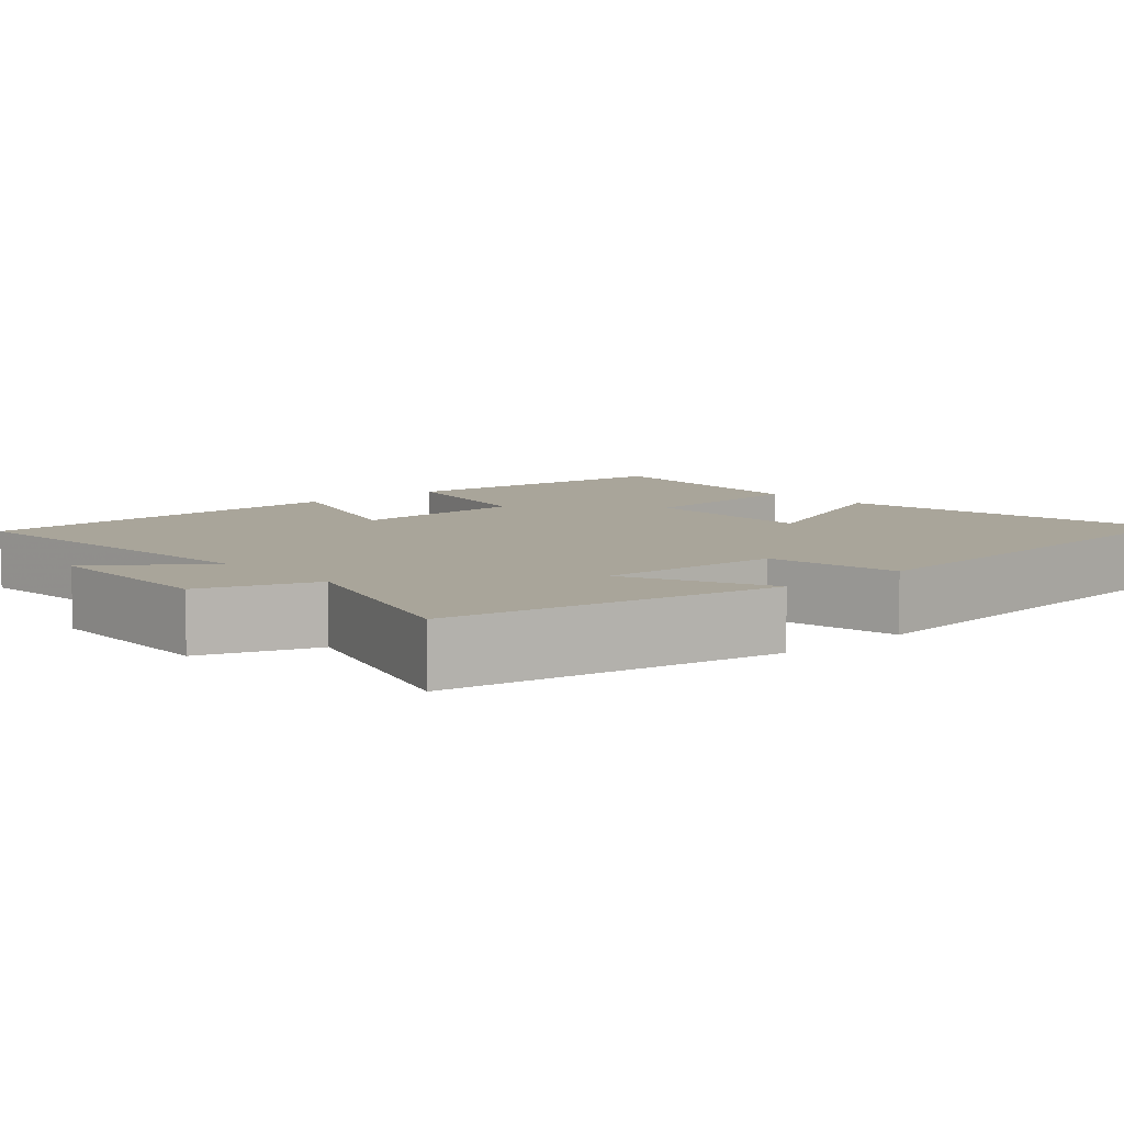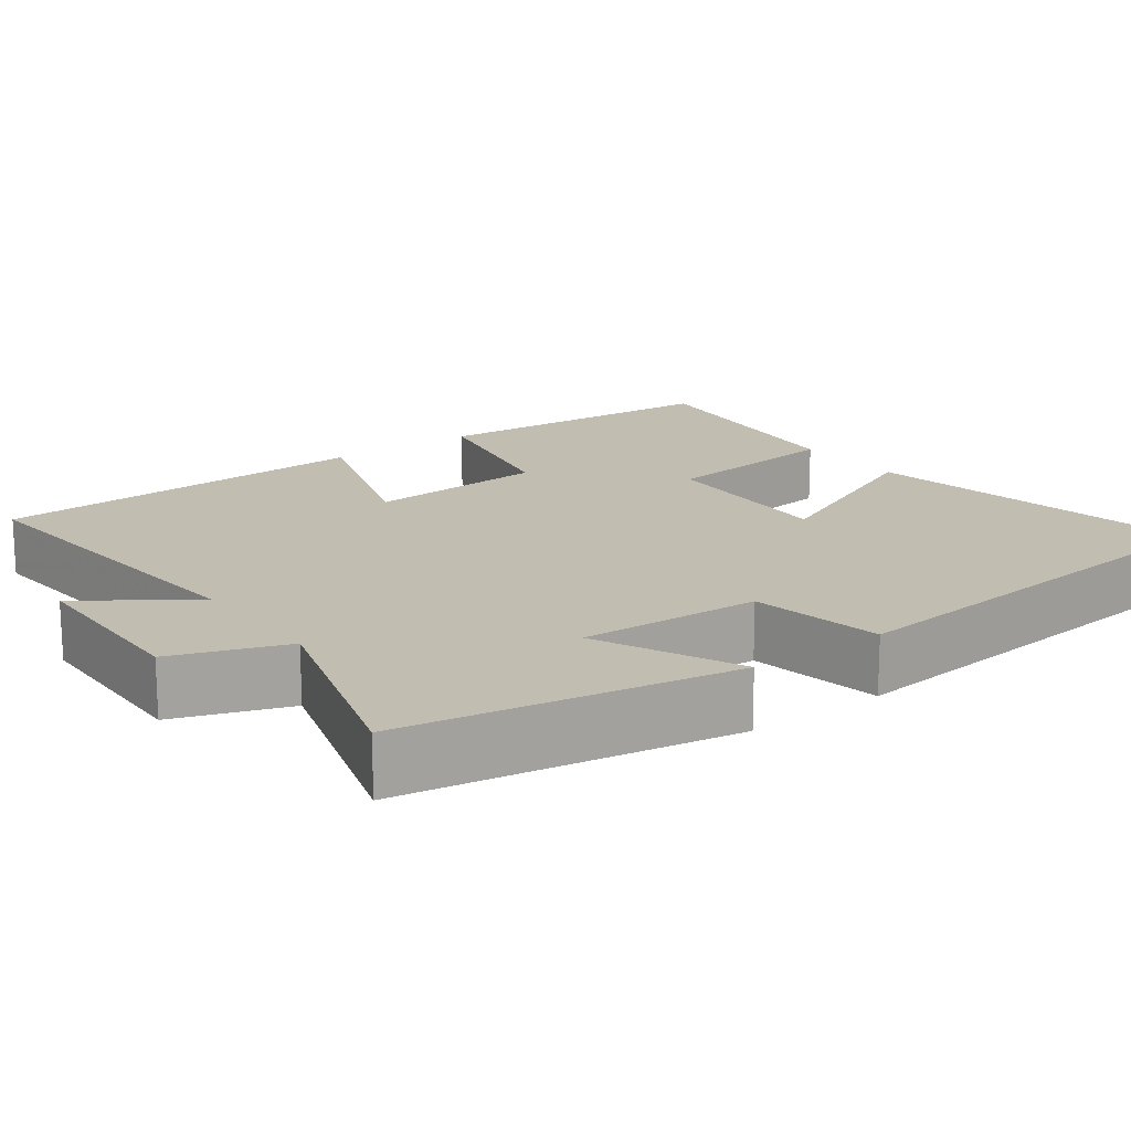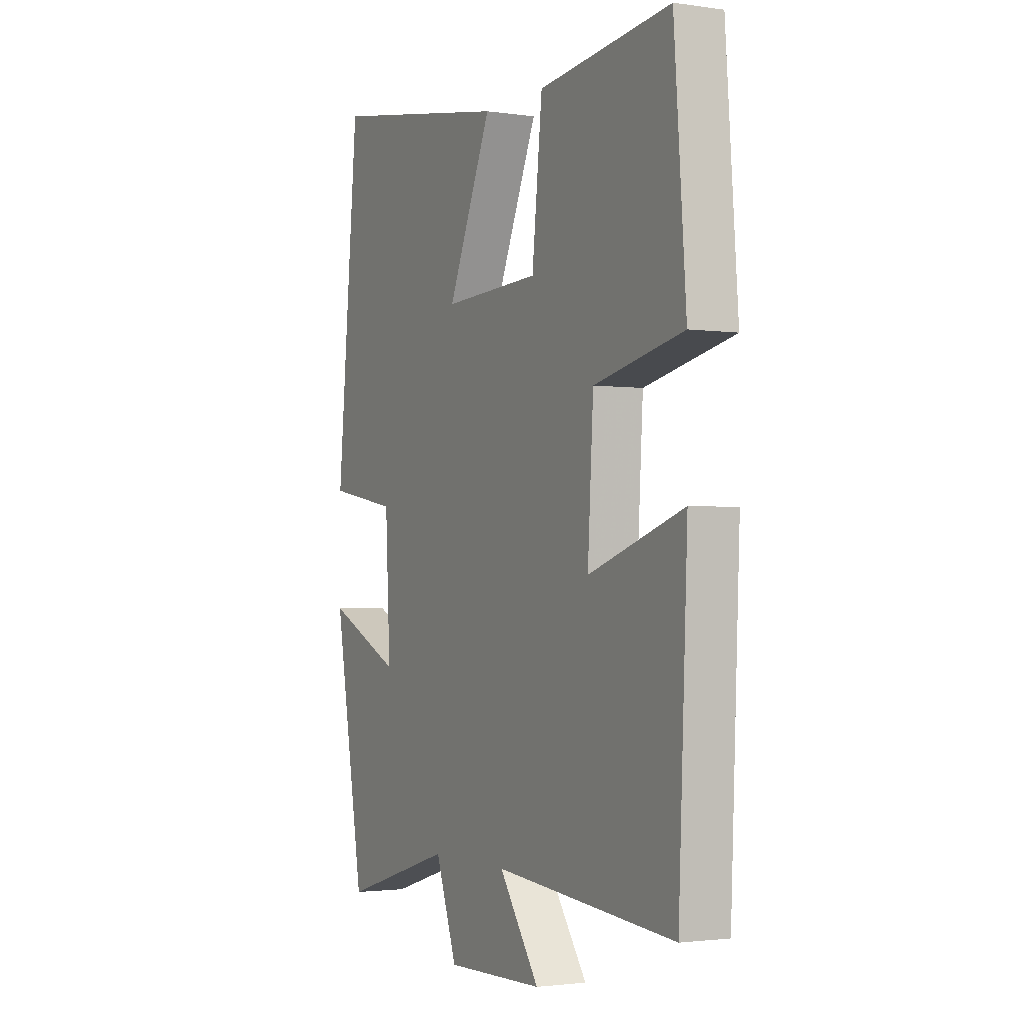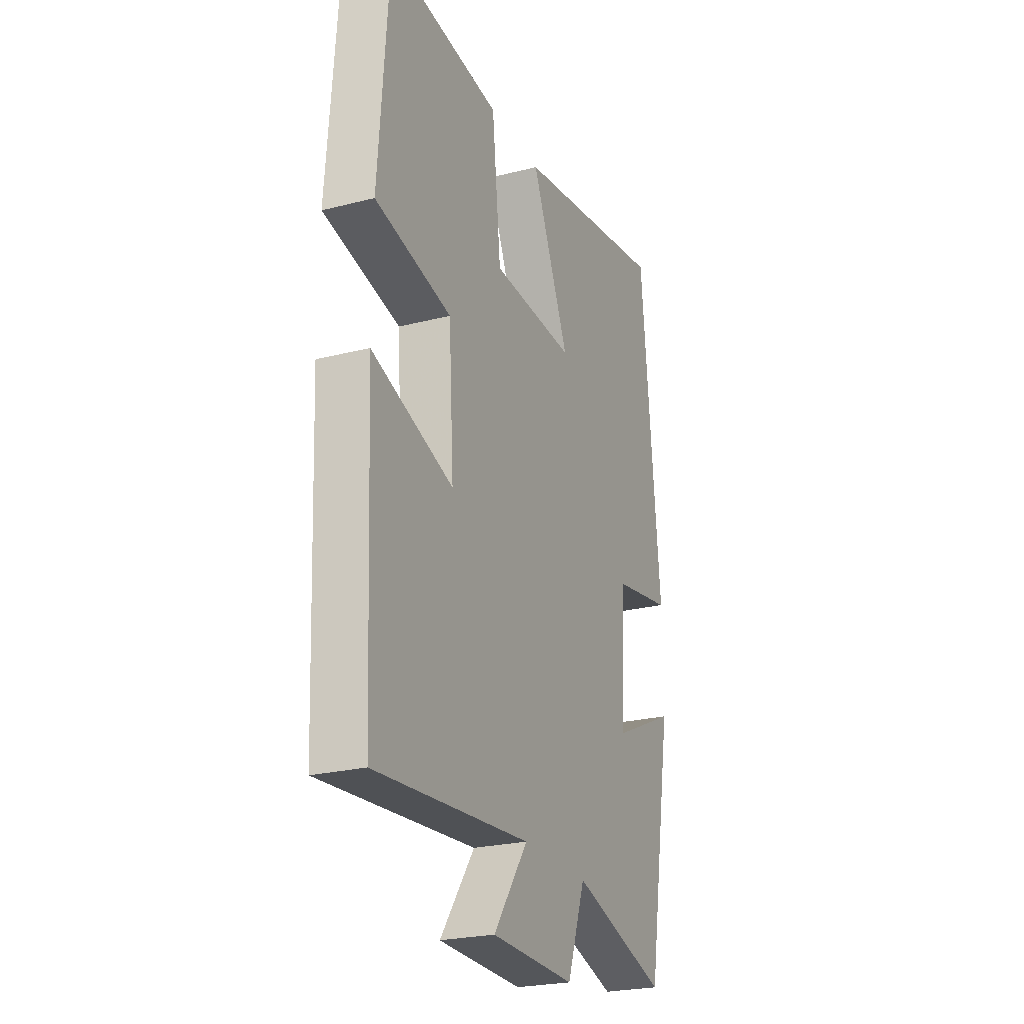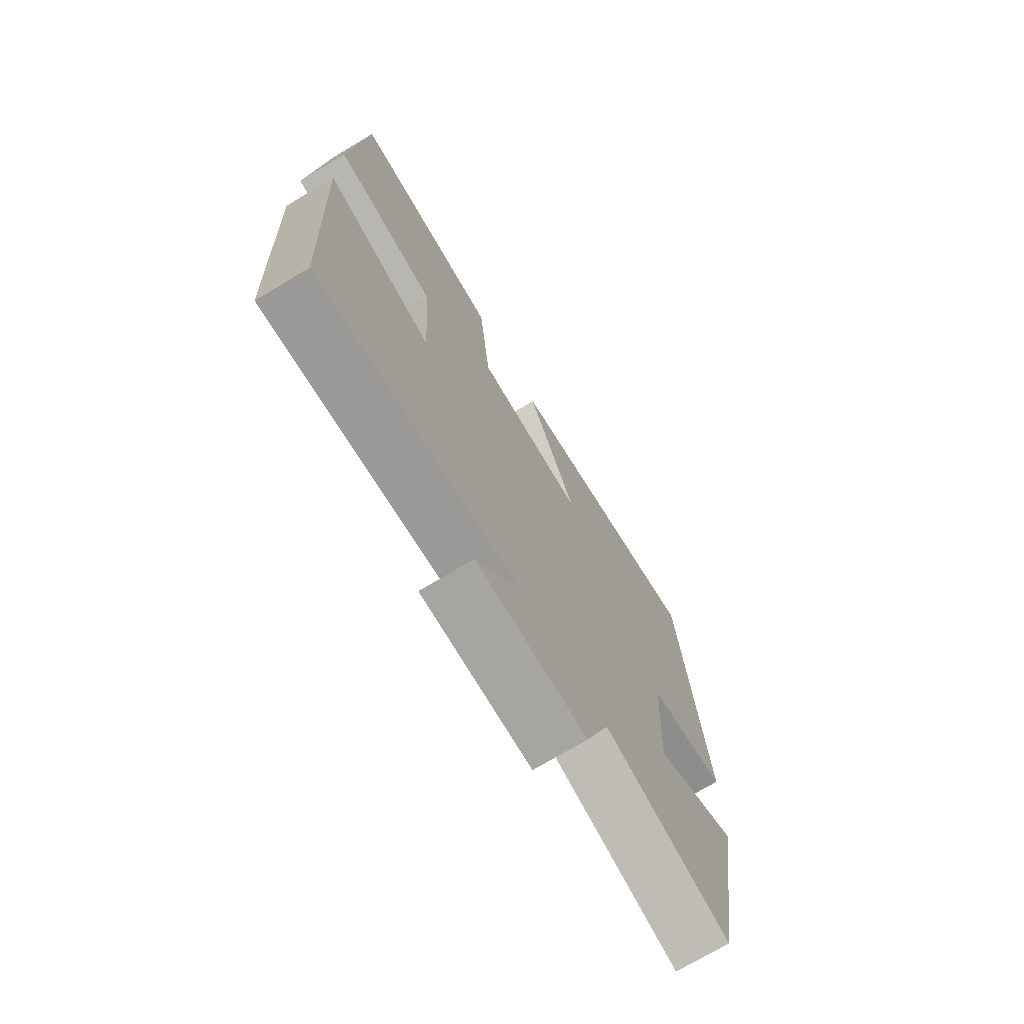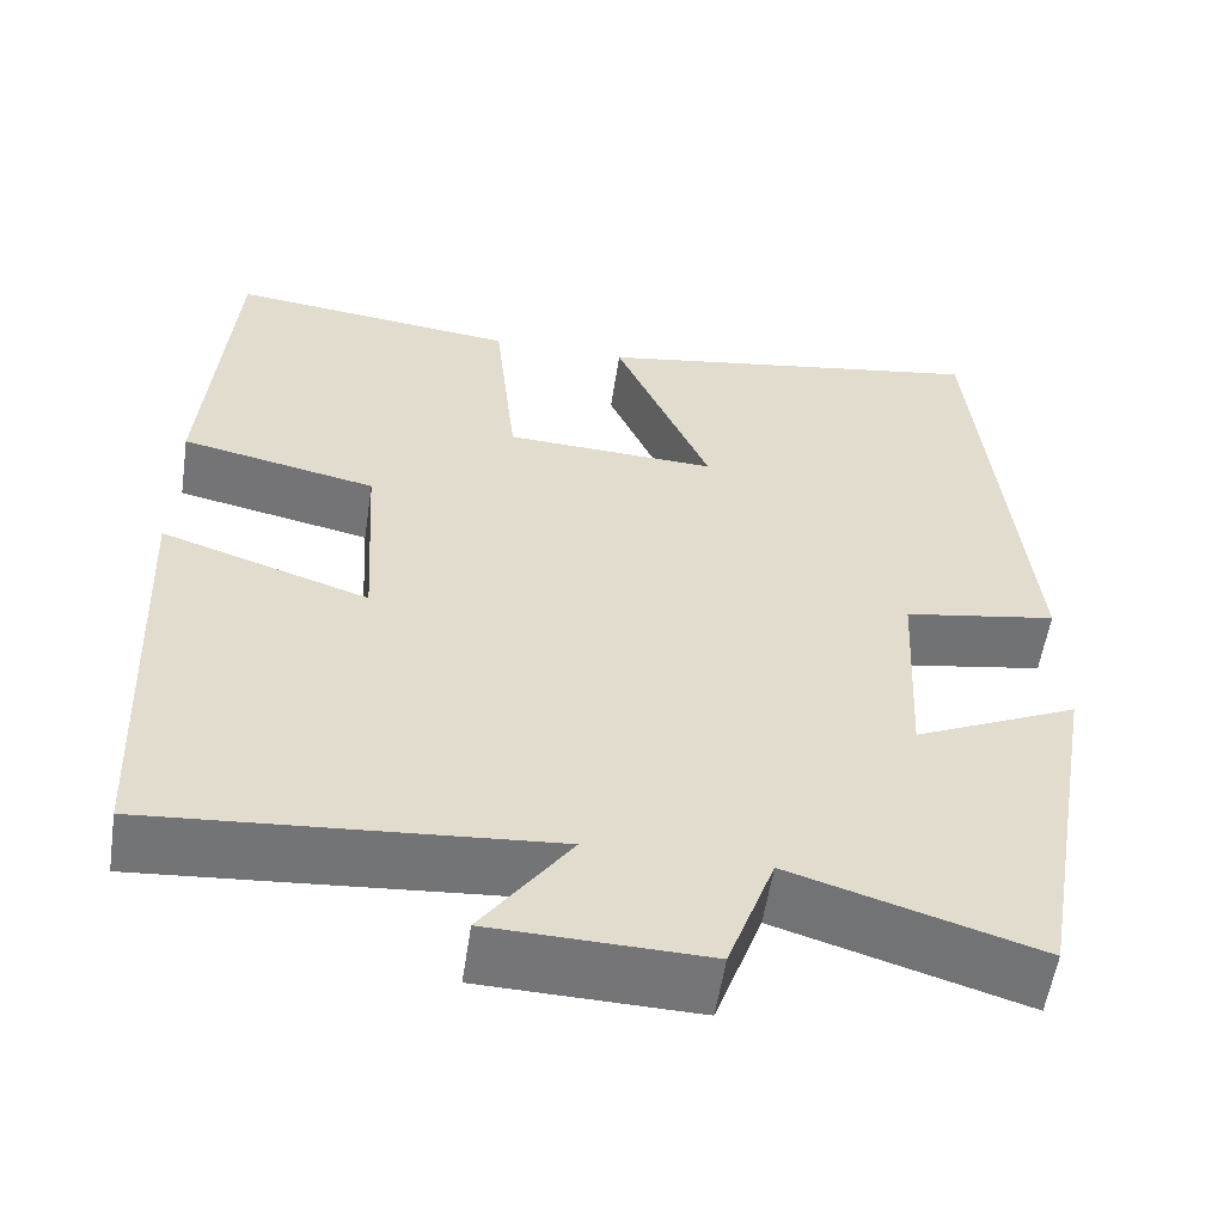
<metadata>
{"format":"obj","ext":"obj","renderer":"f3d","projection":"perspective","resolution":1024,"background":"white","views":[{"elev":7.5,"azim":-131.5,"up":"+Y"},{"elev":16.8,"azim":-126.7,"up":"+Y"},{"elev":-2.1,"azim":62.7,"up":"+Z"},{"elev":-24.4,"azim":112.8,"up":"+Z"},{"elev":-72.8,"azim":120.9,"up":"+Z"},{"elev":-56.5,"azim":171.4,"up":"+Z"}]}
</metadata>
<code>
v 0.478 0.07 -0.537
v 0.038 0.07 -0.5
v 0.136 0.07 -0.638
v -0.102 0.07 -0.644
v -0.154 0.07 -0.5
v -0.426 0.07 -0.583
v -0.5 0.07 -0.164
v -0.318 0.07 -0.248
v -0.33 0.07 -0.016
v -0.5 0.07 0.014
v -0.447 0.07 0.576
v -0.004 0.07 0.5
v -0.111 0.07 0.254
v 0.125 0.07 0.264
v 0.15 0.07 0.5
v 0.471 0.07 0.536
v 0.5 0.07 0.156
v 0.283 0.07 0.11
v 0.269 0.07 -0.12
v 0.5 0.07 -0.044
v 0.478 0 -0.537
v 0.038 0 -0.5
v 0.136 0 -0.638
v -0.102 0 -0.644
v -0.154 0 -0.5
v -0.426 0 -0.583
v -0.5 0 -0.164
v -0.318 0 -0.248
v -0.33 0 -0.016
v -0.5 0 0.014
v -0.447 0 0.576
v -0.004 0 0.5
v -0.111 0 0.254
v 0.125 0 0.264
v 0.15 0 0.5
v 0.471 0 0.536
v 0.5 0 0.156
v 0.283 0 0.11
v 0.269 0 -0.12
v 0.5 0 -0.044
f 19 20 1 2
f 18 19 2
f 16 17 18
f 15 16 18
f 14 15 18
f 13 14 18 2
f 11 12 13
f 10 11 13
f 9 10 13
f 8 9 13 2
f 5 6 7 8
f 5 8 2 3
f 3 4 5
f 22 21 40 39
f 22 39 38
f 38 37 36
f 38 36 35
f 38 35 34
f 22 38 34 33
f 33 32 31
f 33 31 30
f 33 30 29
f 22 33 29 28
f 28 27 26 25
f 23 22 28 25
f 25 24 23
f 1 21 22 2
f 2 22 23 3
f 3 23 24 4
f 4 24 25 5
f 5 25 26 6
f 6 26 27 7
f 7 27 28 8
f 8 28 29 9
f 9 29 30 10
f 10 30 31 11
f 11 31 32 12
f 12 32 33 13
f 13 33 34 14
f 14 34 35 15
f 15 35 36 16
f 16 36 37 17
f 17 37 38 18
f 18 38 39 19
f 19 39 40 20
f 20 40 21 1

</code>
